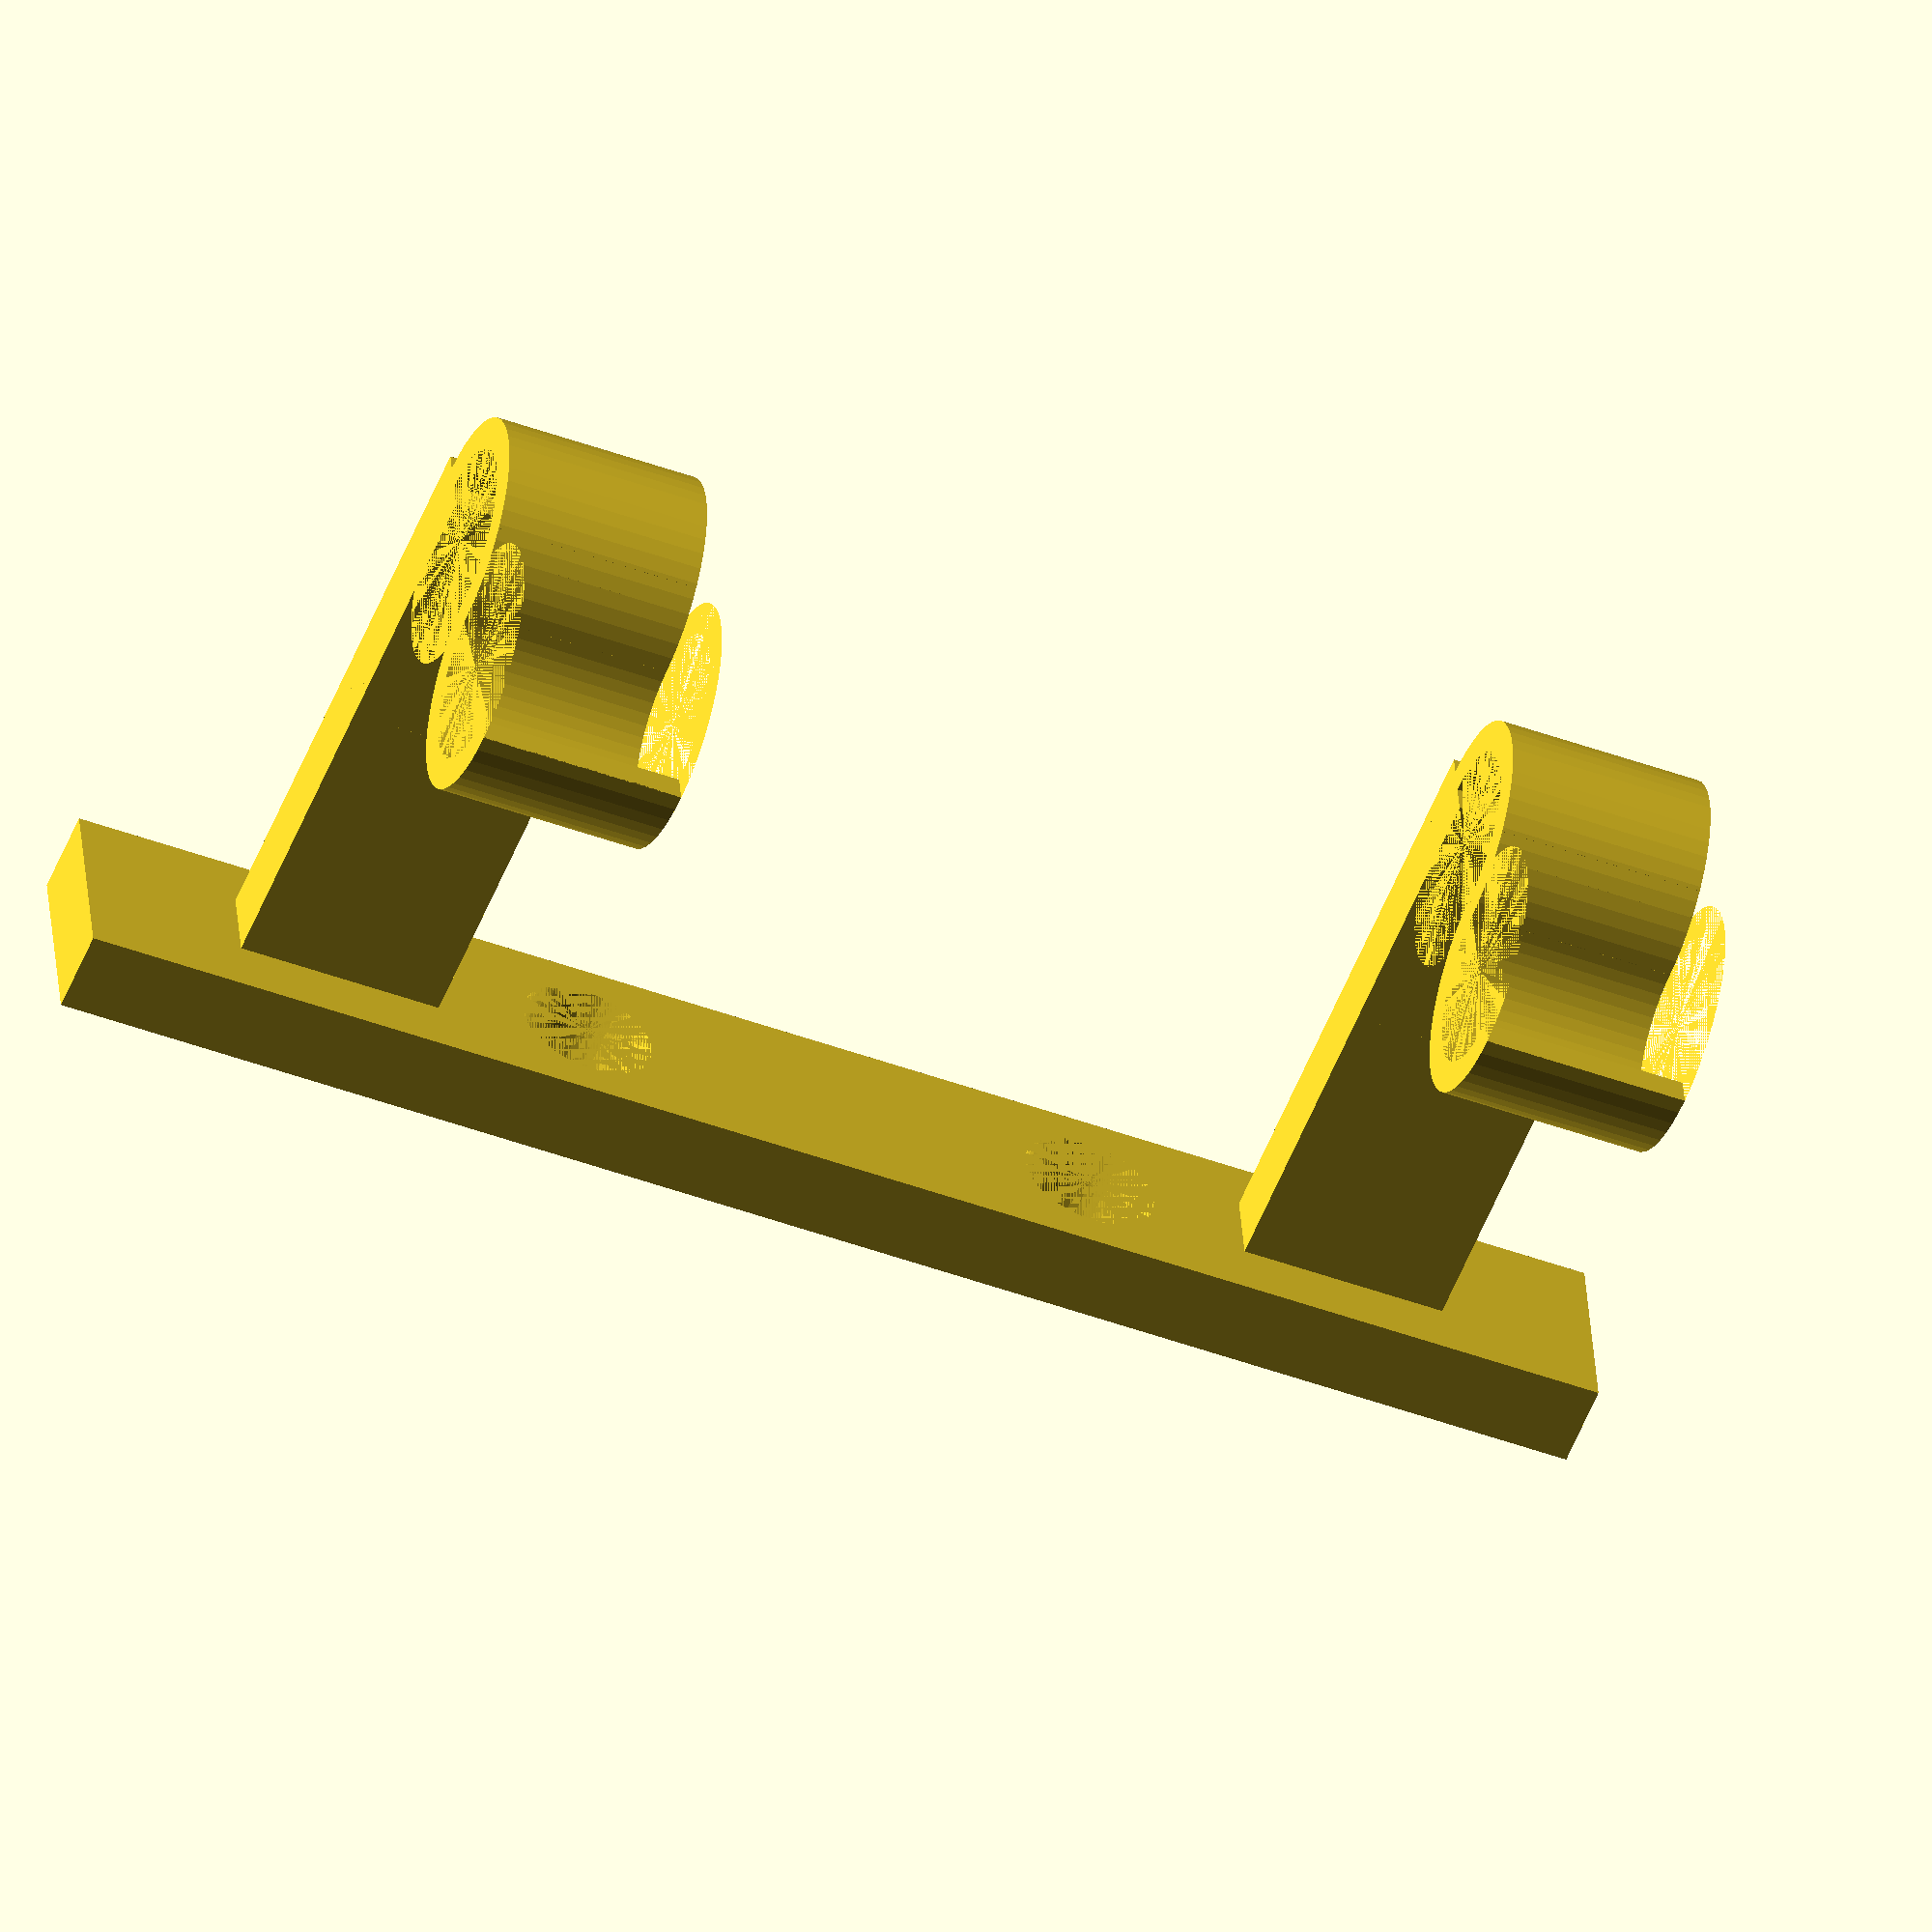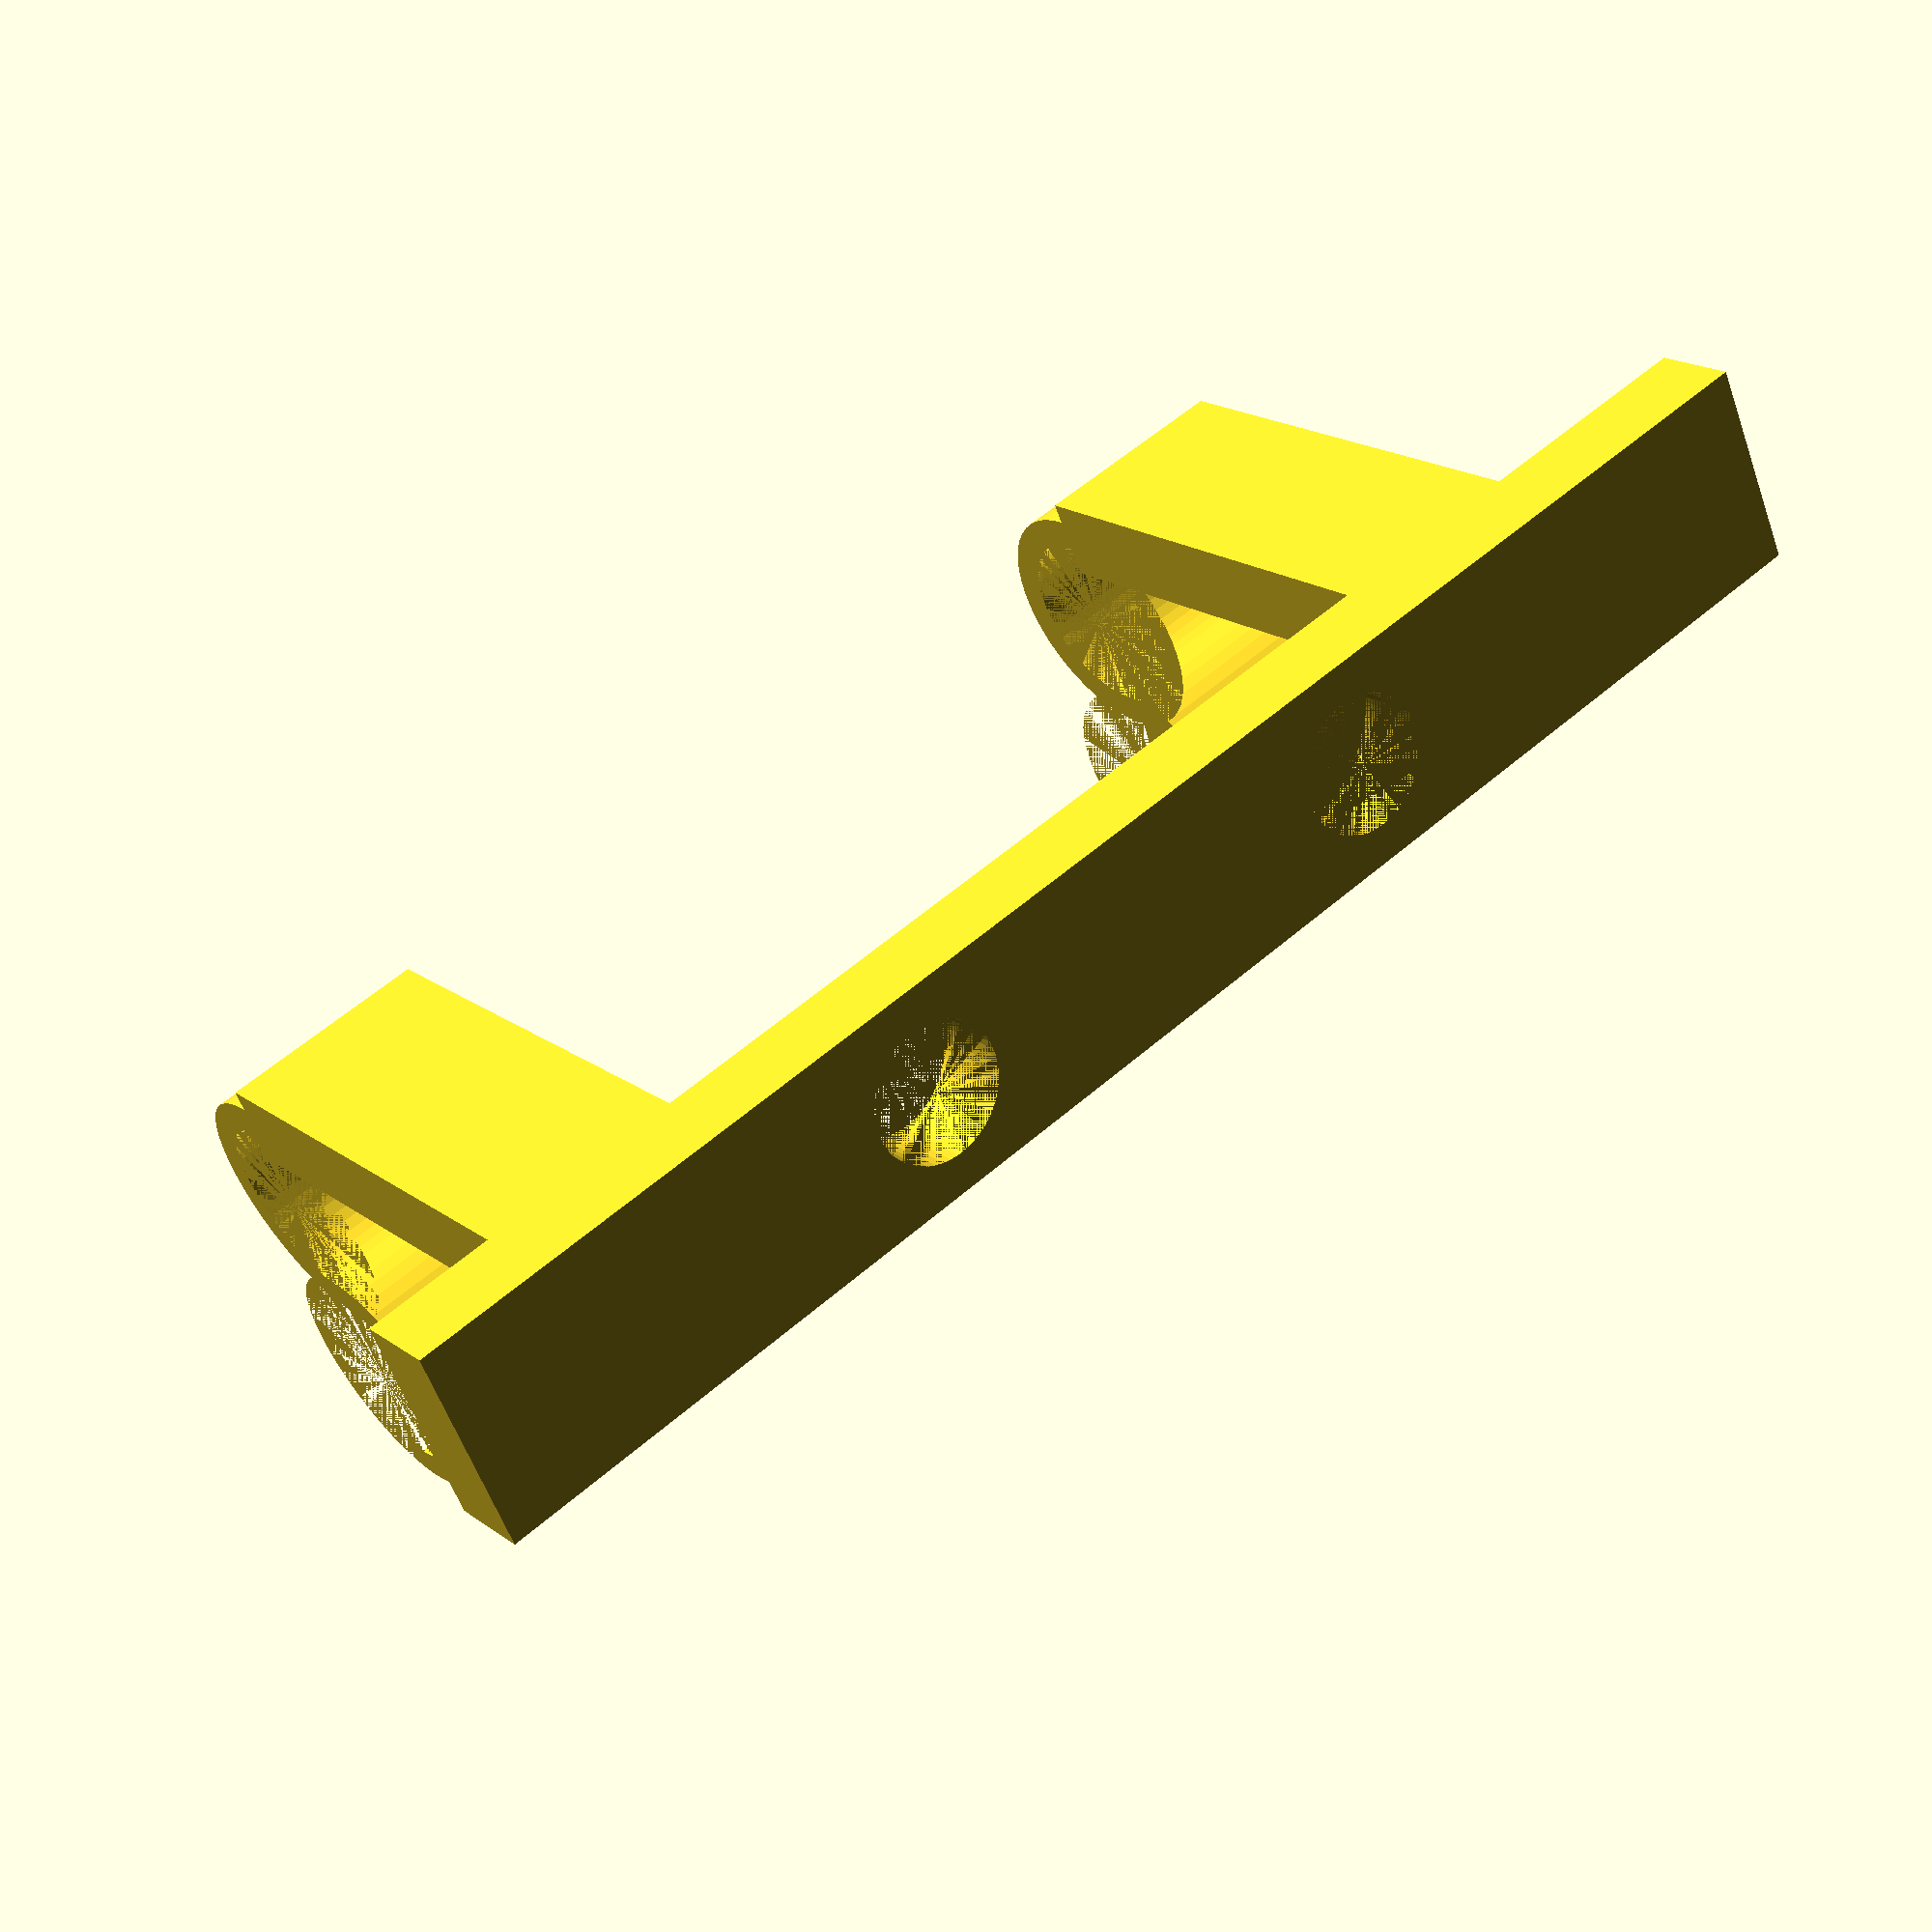
<openscad>
$fn=50;
inch = 25.4;

height=16.3;

union() {

difference() {
	cube([1.5 * inch, 5, 2]);
	translate([.5*inch,2.5,0]) cylinder(d=3.25,h=2);
	translate([1*inch,2.5,0]) cylinder(d=3.25,h=2);
}

translate([.25*inch-2.5,1.5,2]) cube([5, 2, height-3]);
translate([1.25*inch-2.5,1.5,2]) cube([5,2,height-3]);

translate([.25*inch-2.5, 1.5, 9])rotate([90,0,90]) linear_extrude(5) polygon([[0,0],[2,0],[1.25,1.25],[.75,1.25]]);

translate([1.25*inch-2.5, 1.5, 9])rotate([90,0,90]) linear_extrude(5) polygon([[0,0],[2,0],[1.25,1.25],[.75,1.25]]);

translate([.25*inch+2.5, 0, height-1]) rotate([-90,0,90]) difference() {
	cylinder(r=3,h=5);
	cylinder(r=2.25,h=5);
	translate([-3,0,0]) cube([6,3,5]);
}

translate([1.25*inch+2.5, 0, height-1]) rotate([-90,0,90]) difference() {
	cylinder(r=3,h=5);
	cylinder(r=2.25,h=5);
	translate([-3,0,0]) cube([6,3,5]);
}

translate([.25*inch-2.5, -5.25, height-1]) rotate([90,0,90]) difference() {
	cylinder(r=3,h=5);
	cylinder(r=2.25,h=5);
	translate([-3,0,0]) cube([6,3,5]);
}

translate([1.25*inch-2.5, -5.25, height-1]) rotate([90,0,90]) difference() {
	cylinder(r=3,h=5);
	cylinder(r=2.25,h=5);
	translate([-3,0,0]) cube([6,3,5]);
}
}
</openscad>
<views>
elev=57.4 azim=355.9 roll=337.8 proj=o view=solid
elev=341.3 azim=24.0 roll=143.7 proj=p view=solid
</views>
